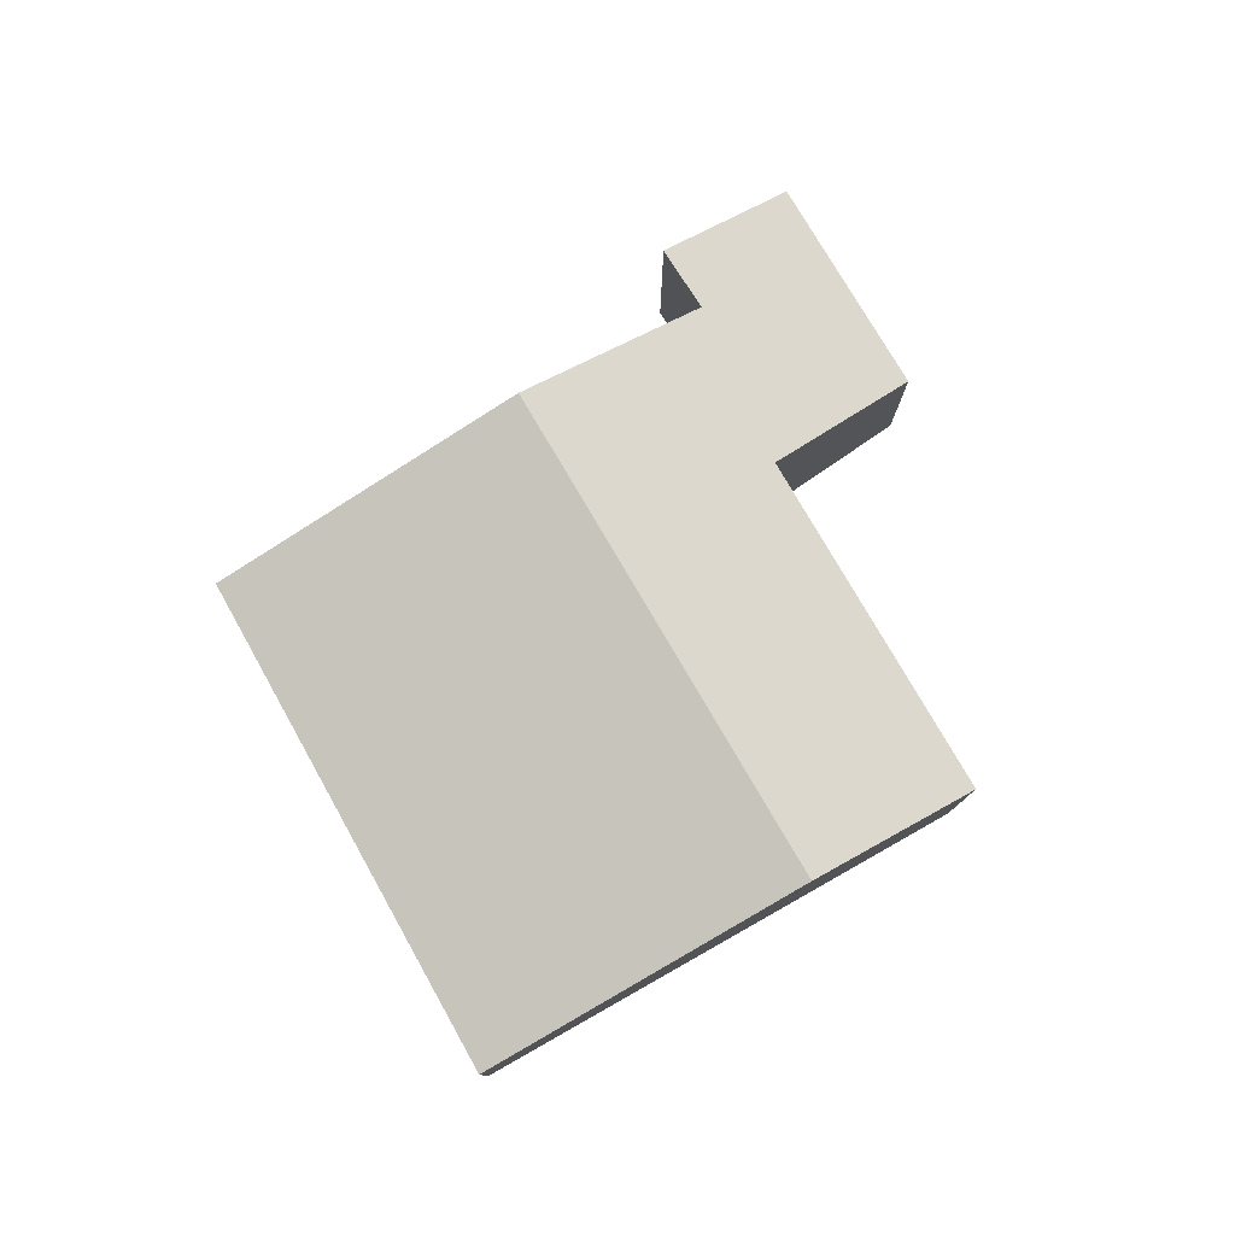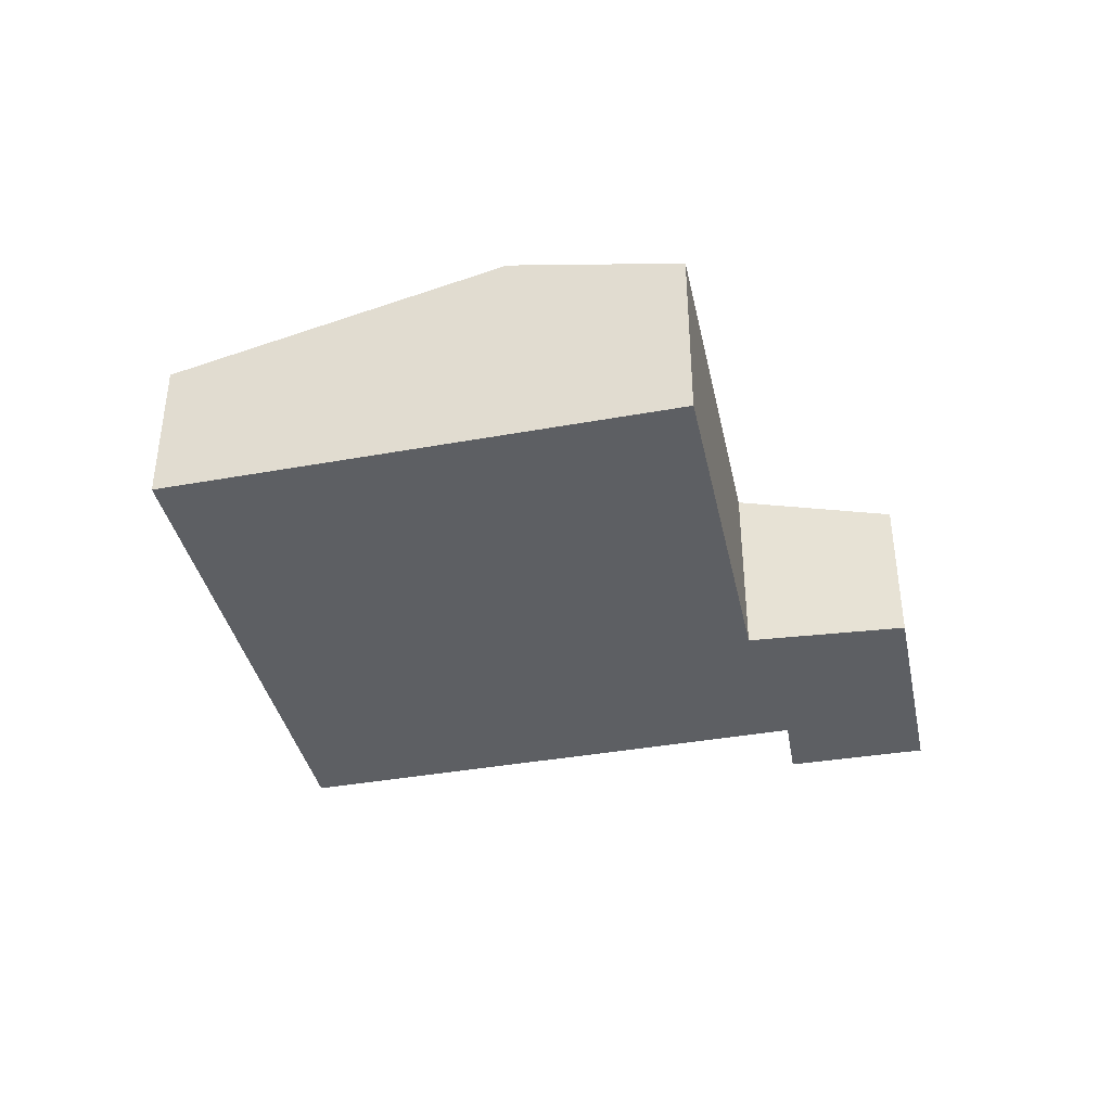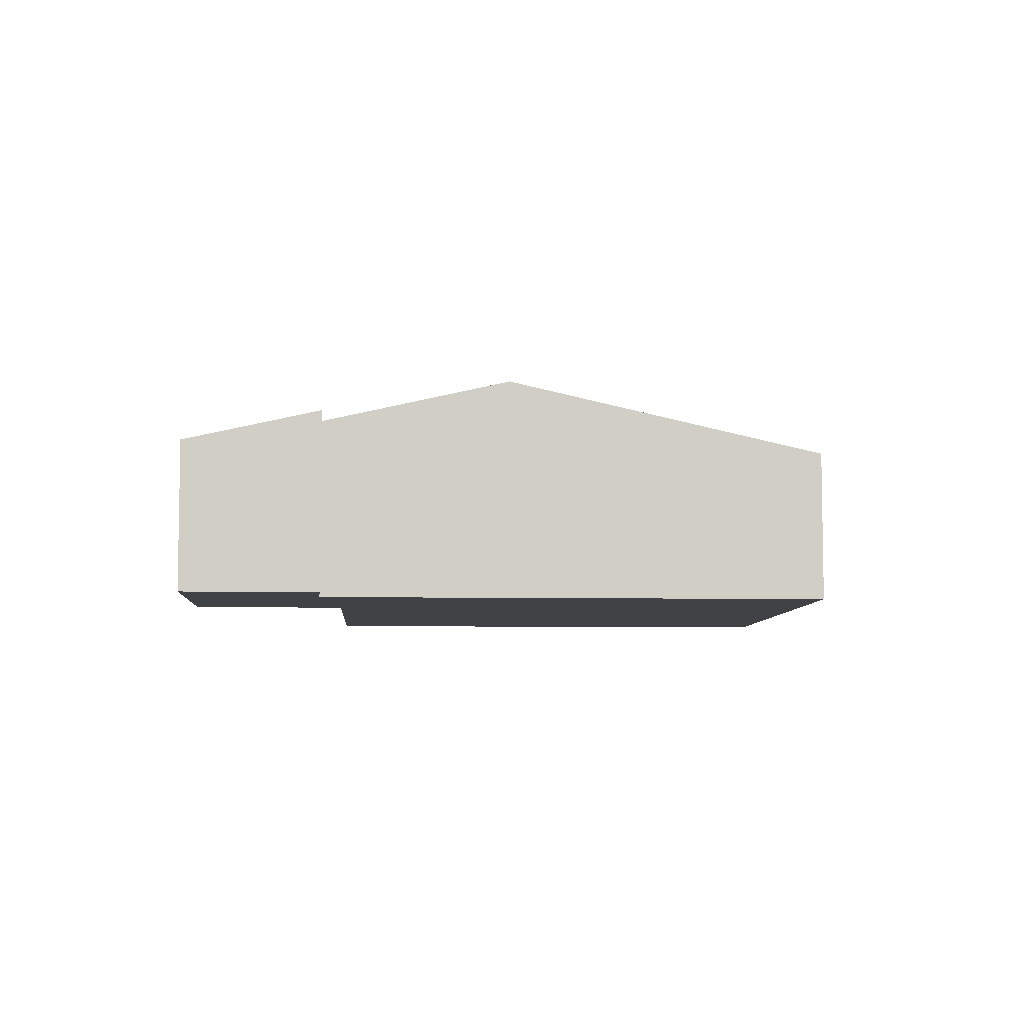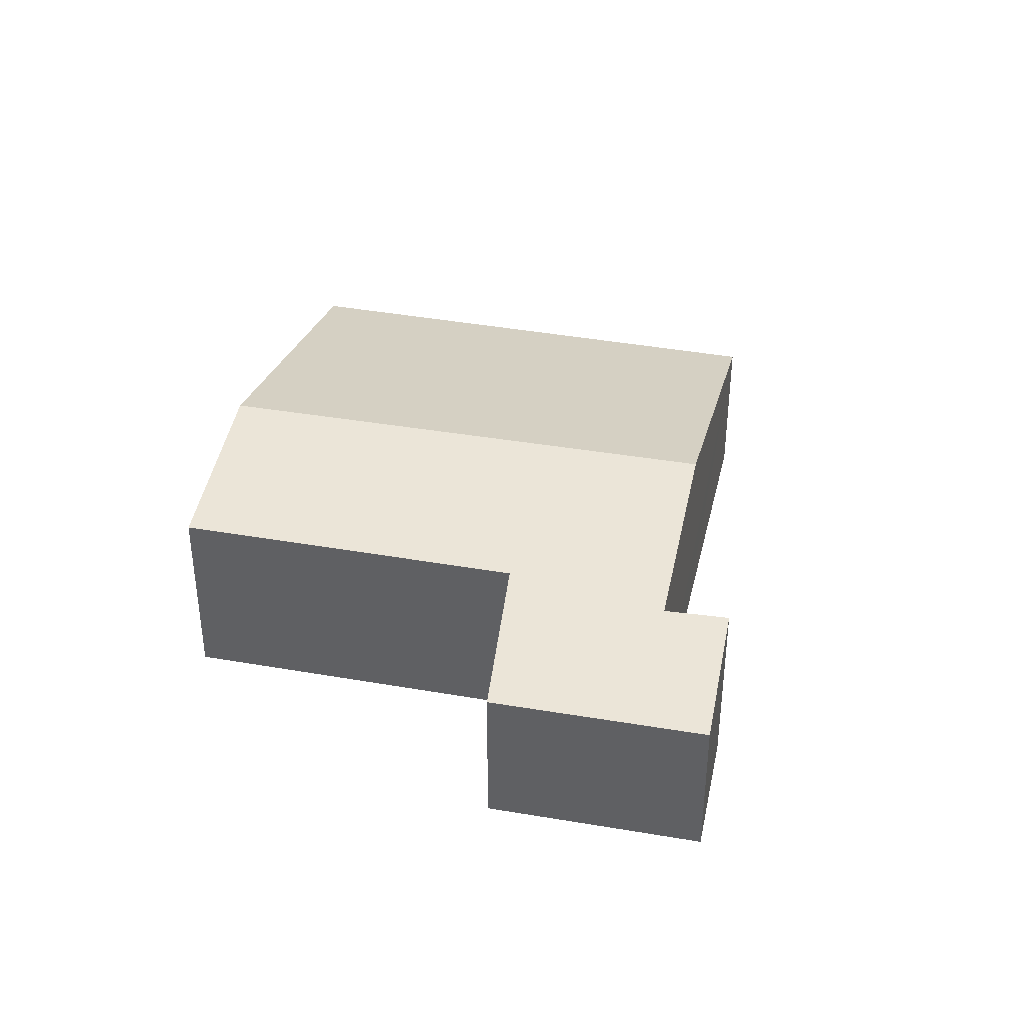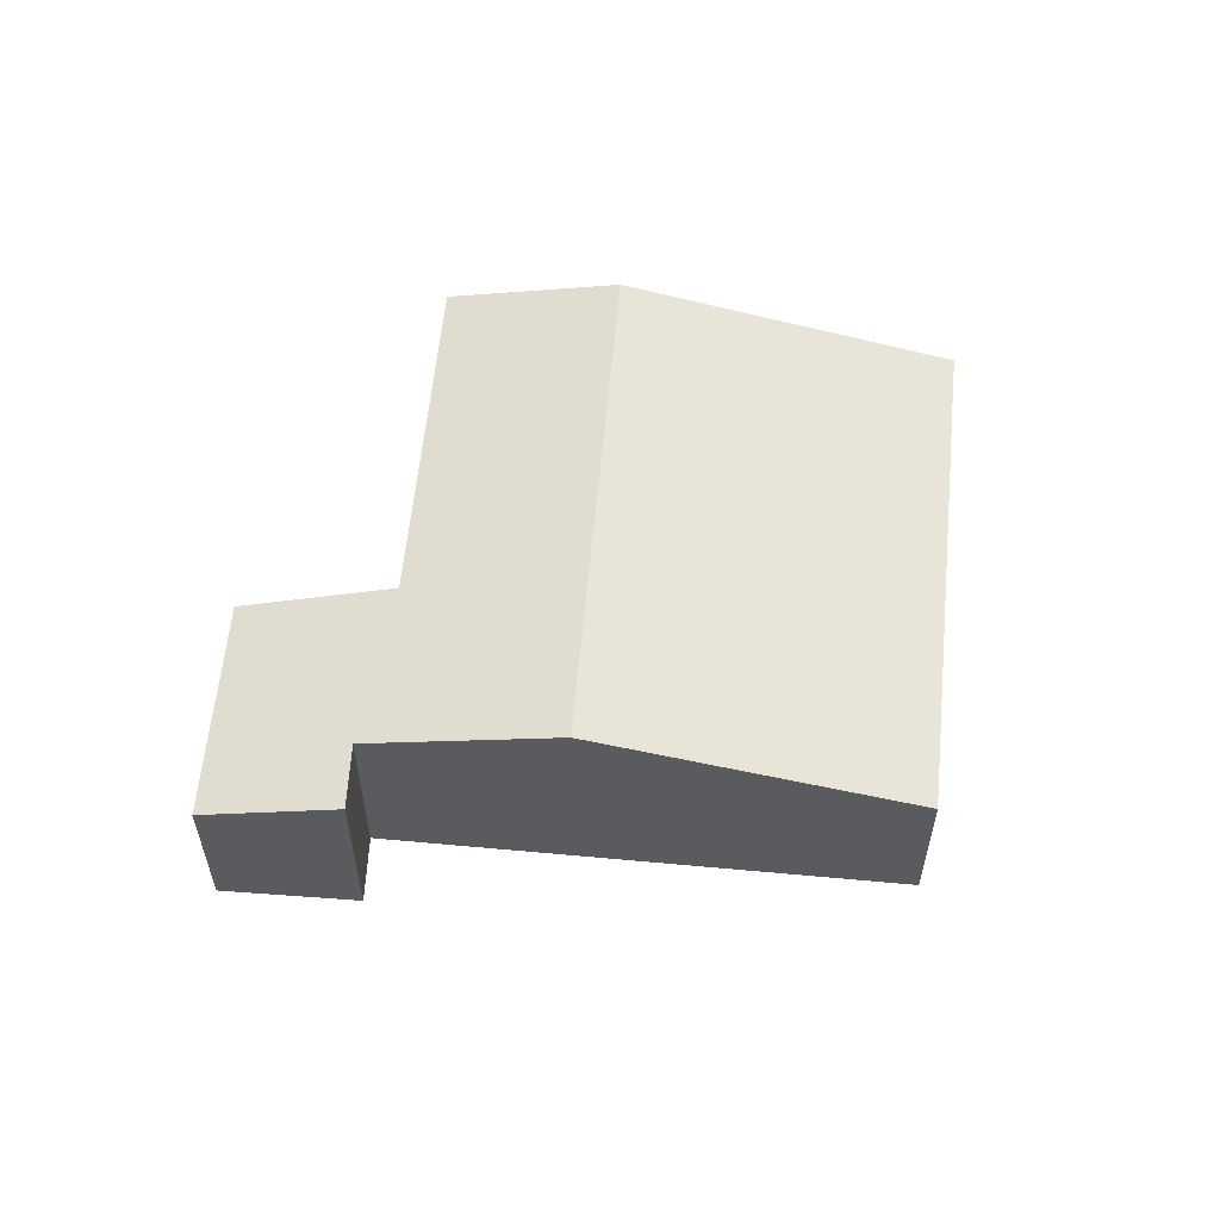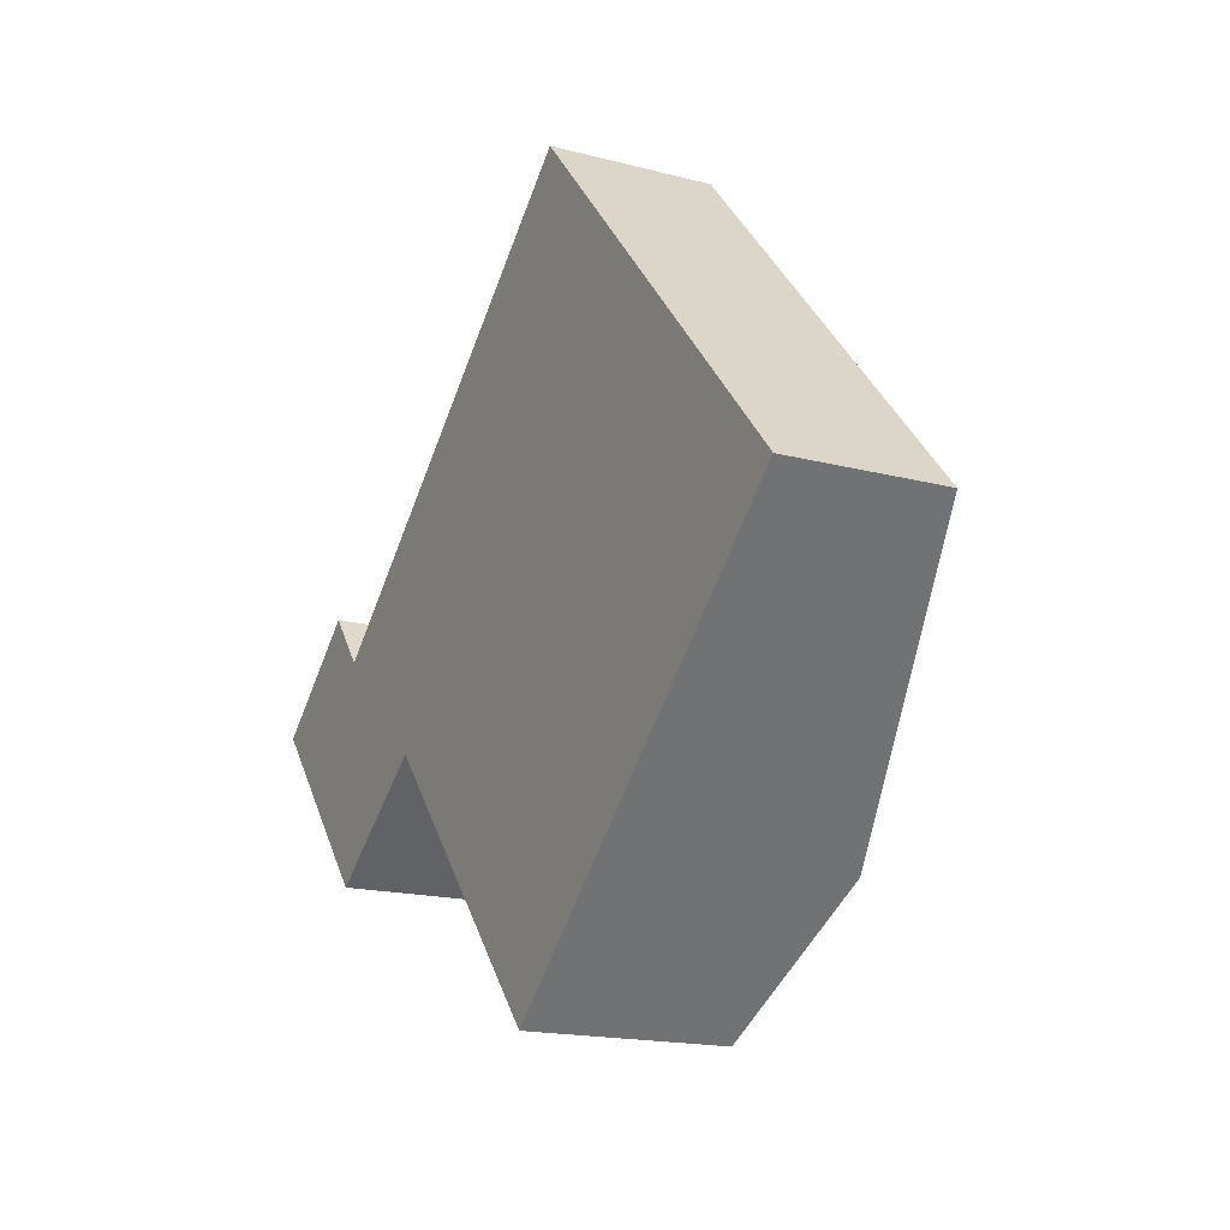
<metadata>
{"format":"obj","ext":"obj","renderer":"f3d","projection":"perspective","resolution":1024,"background":"white","views":[{"elev":78.6,"azim":109.0,"up":"+Y"},{"elev":-39.8,"azim":151.2,"up":"+Y"},{"elev":-6.6,"azim":-44.5,"up":"+Y"},{"elev":38.2,"azim":-118.3,"up":"+Y"},{"elev":57.2,"azim":-35.7,"up":"+Y"},{"elev":-17.0,"azim":62.1,"up":"+Z"}]}
</metadata>
<code>
v  0 1.857 1.137e-16
v  3.314 2.287 -0.92
v  1.761 1.855 -2.069
v  1.309 2.241 1.101
v  1.813 2.234 0.466
v  7.743 2.772 -2.763
v  6.135 2.29 -4.188
v  3.617 2.772 2.044
v  6.636 1.872 4.685
v  10.85 1.842 -0.012
v  1.309 -6.742e-17 1.101
v  0 0 0
v  1.813 -2.853e-17 0.466
v  3.617 -1.252e-16 2.044
v  6.636 -2.869e-16 4.685
v  10.85 7.348e-19 -0.012
v  7.743 1.692e-16 -2.763
v  6.135 2.564e-16 -4.188
v  3.314 5.633e-17 -0.92
v  1.761 1.267e-16 -2.069
g defaultobject
f 1 2 3
f 4 5 1
f 2 6 7
f 6 2 8
f 8 2 5
f 5 2 1
f 9 6 8
f 6 9 10
f 1 11 4
f 11 1 12
f 13 8 5
f 8 13 9
f 9 13 14
f 9 14 15
f 11 5 4
f 5 11 13
f 15 10 9
f 10 15 16
f 16 6 10
f 6 16 17
f 6 17 7
f 7 17 18
f 19 3 2
f 3 19 20
f 18 2 7
f 2 18 19
f 3 12 1
f 12 3 20
f 15 17 16
f 17 15 14
f 17 14 18
f 18 14 19
f 19 14 13
f 19 13 20
f 20 13 11
f 20 11 12

</code>
